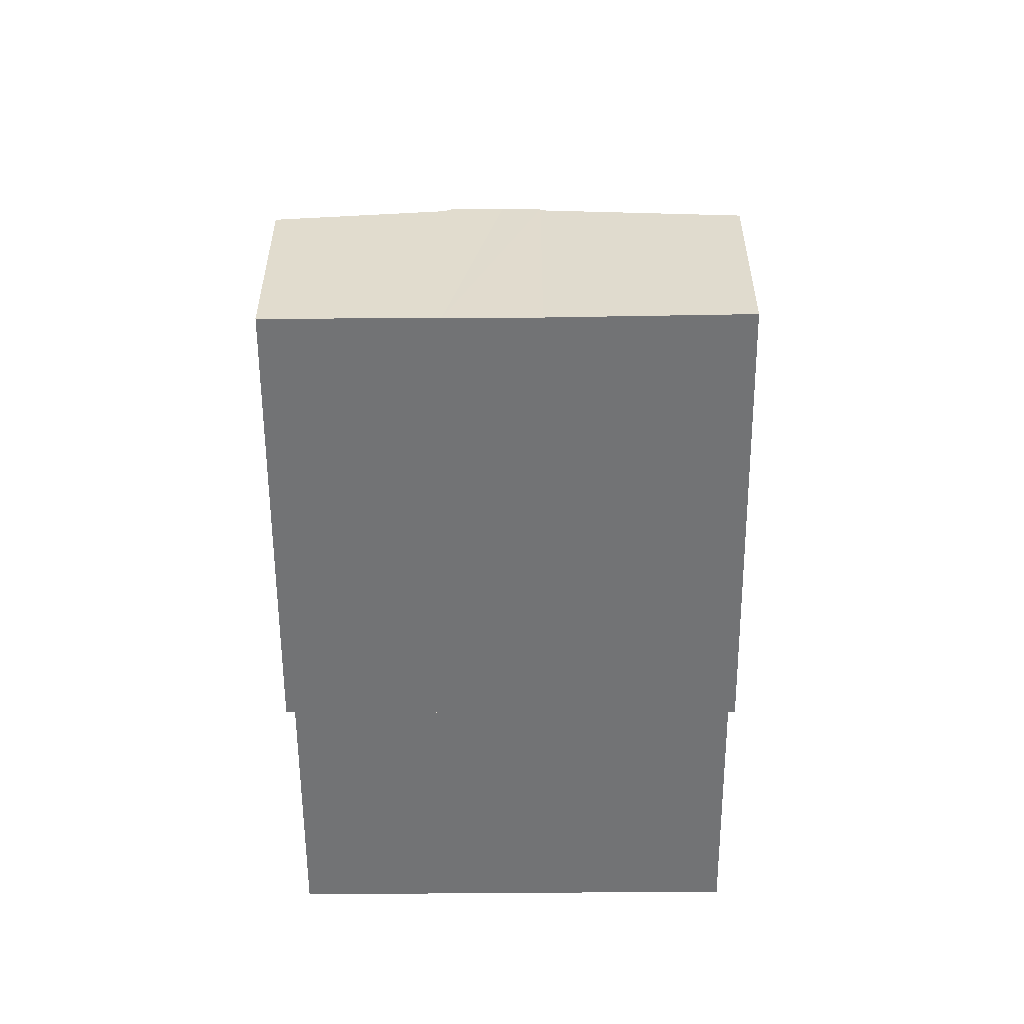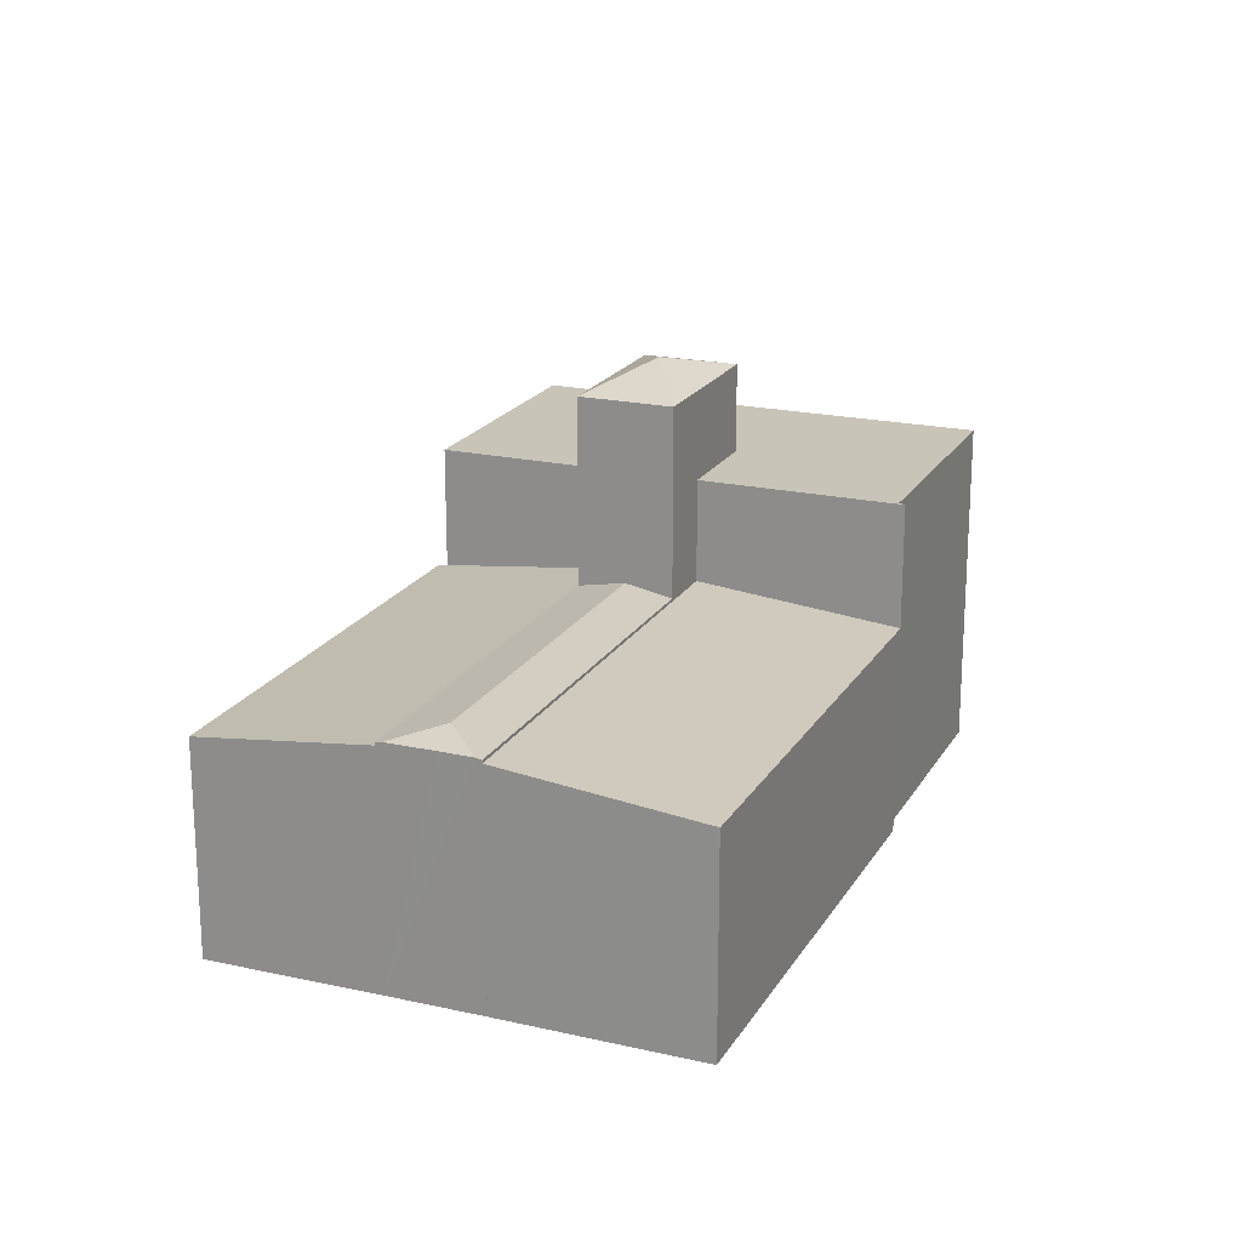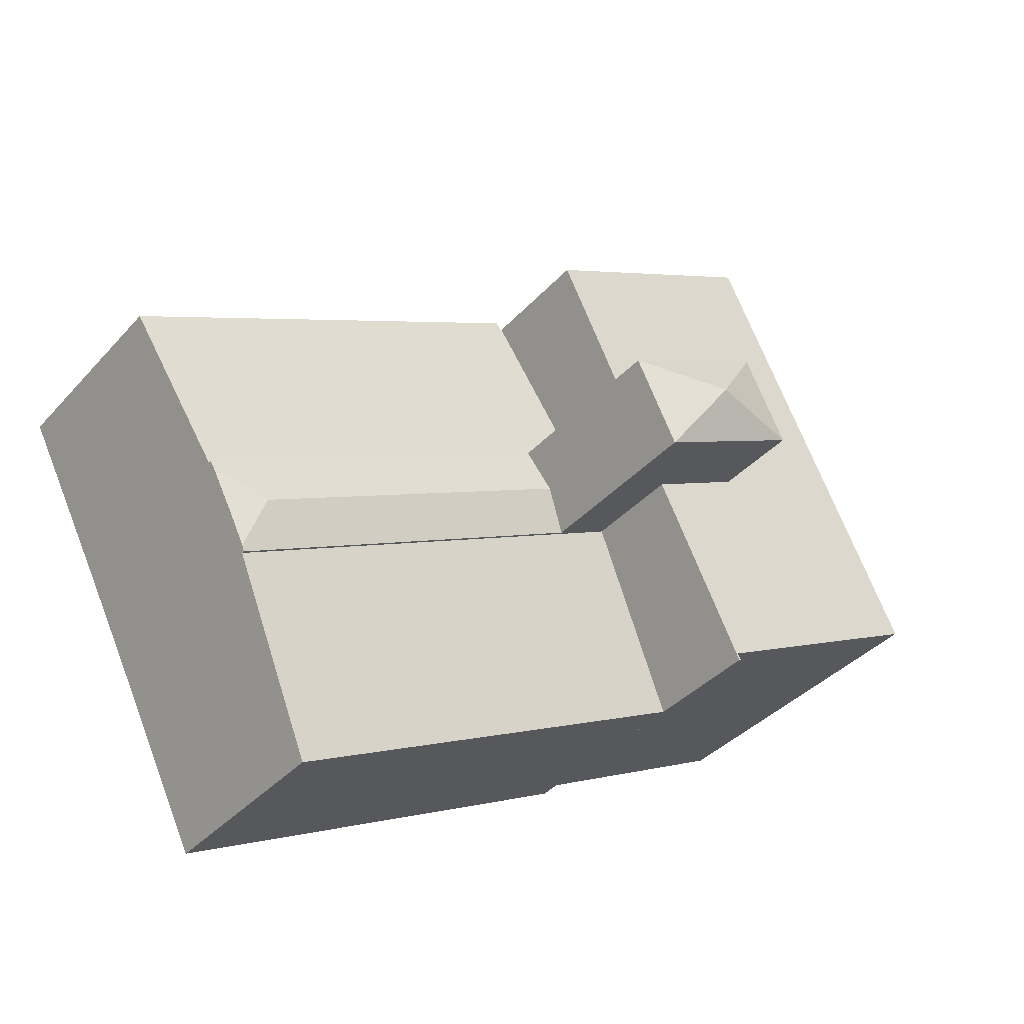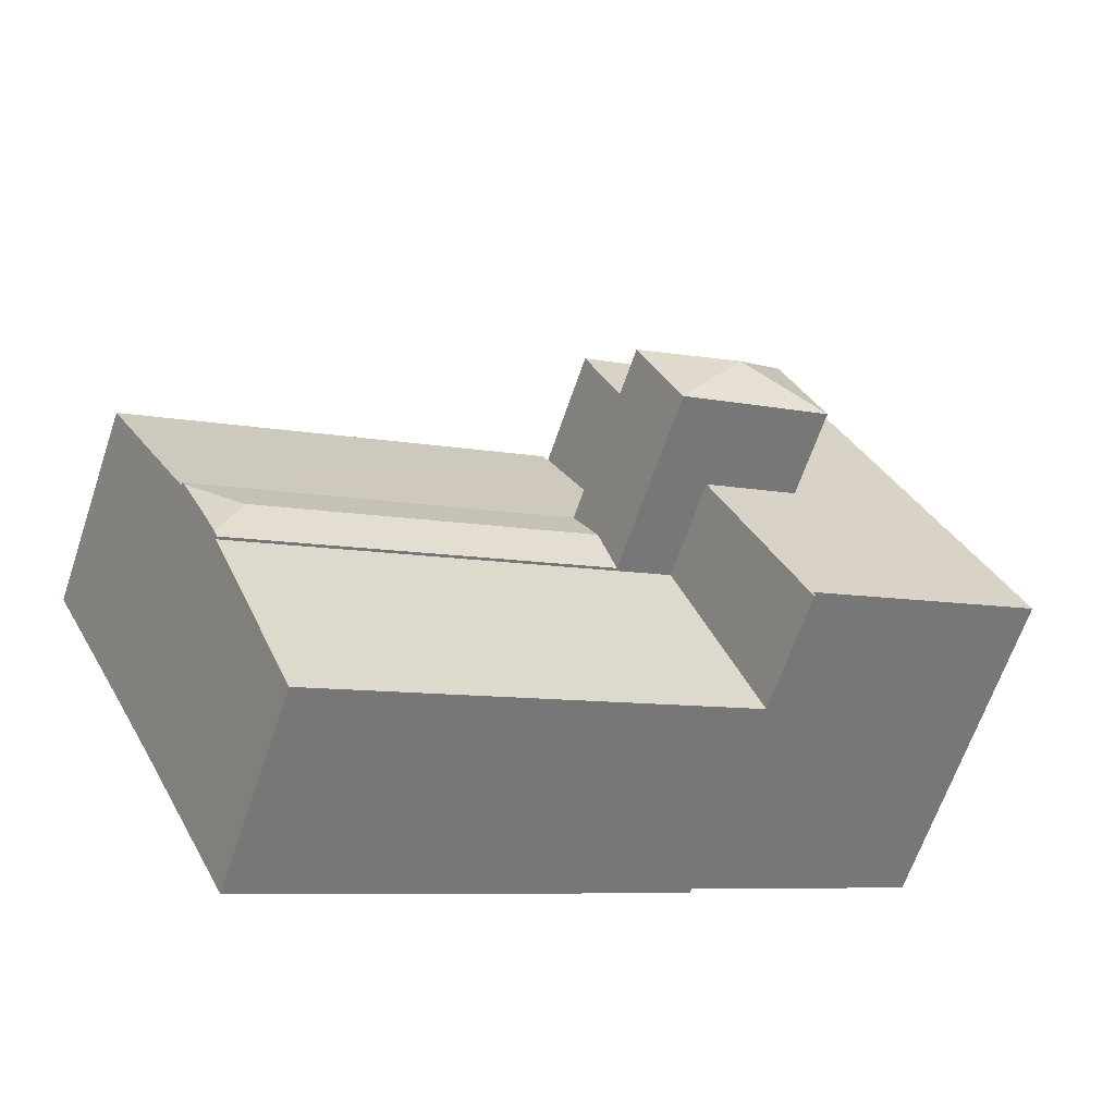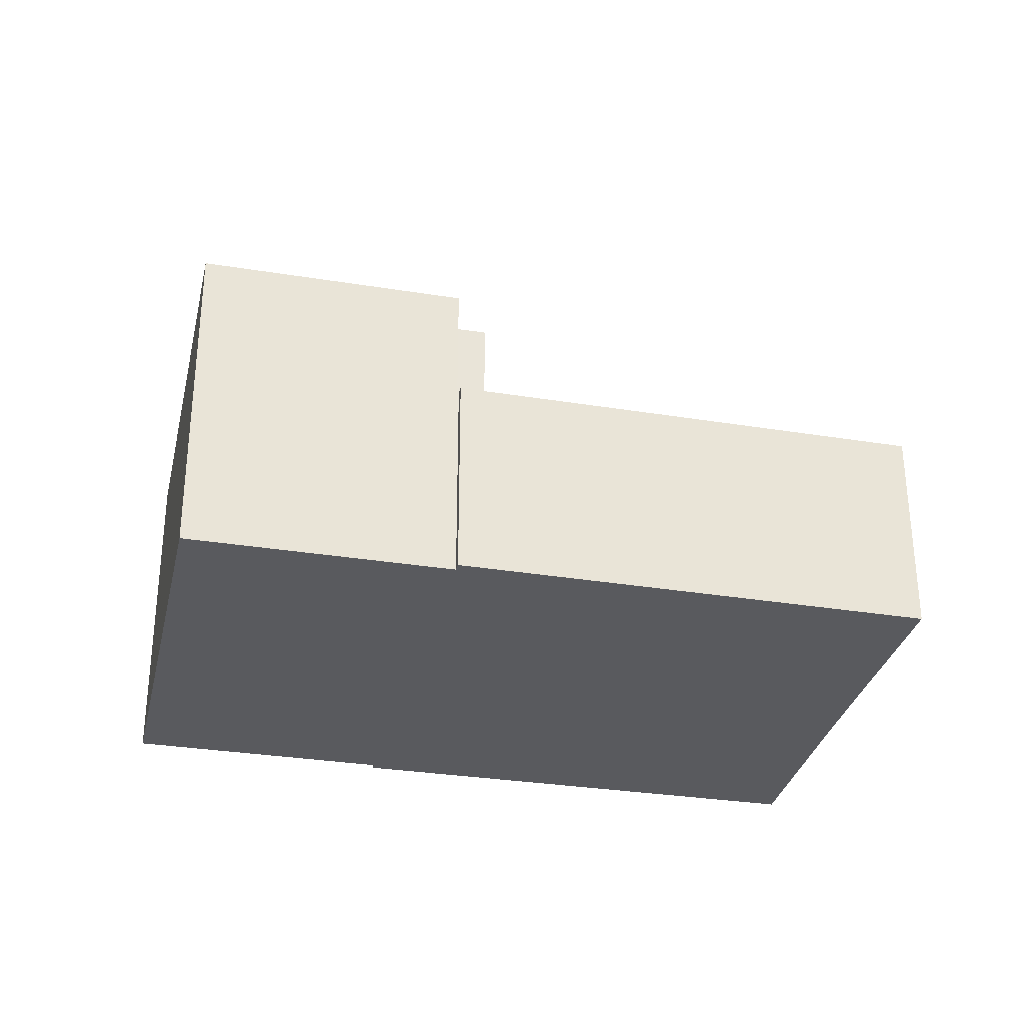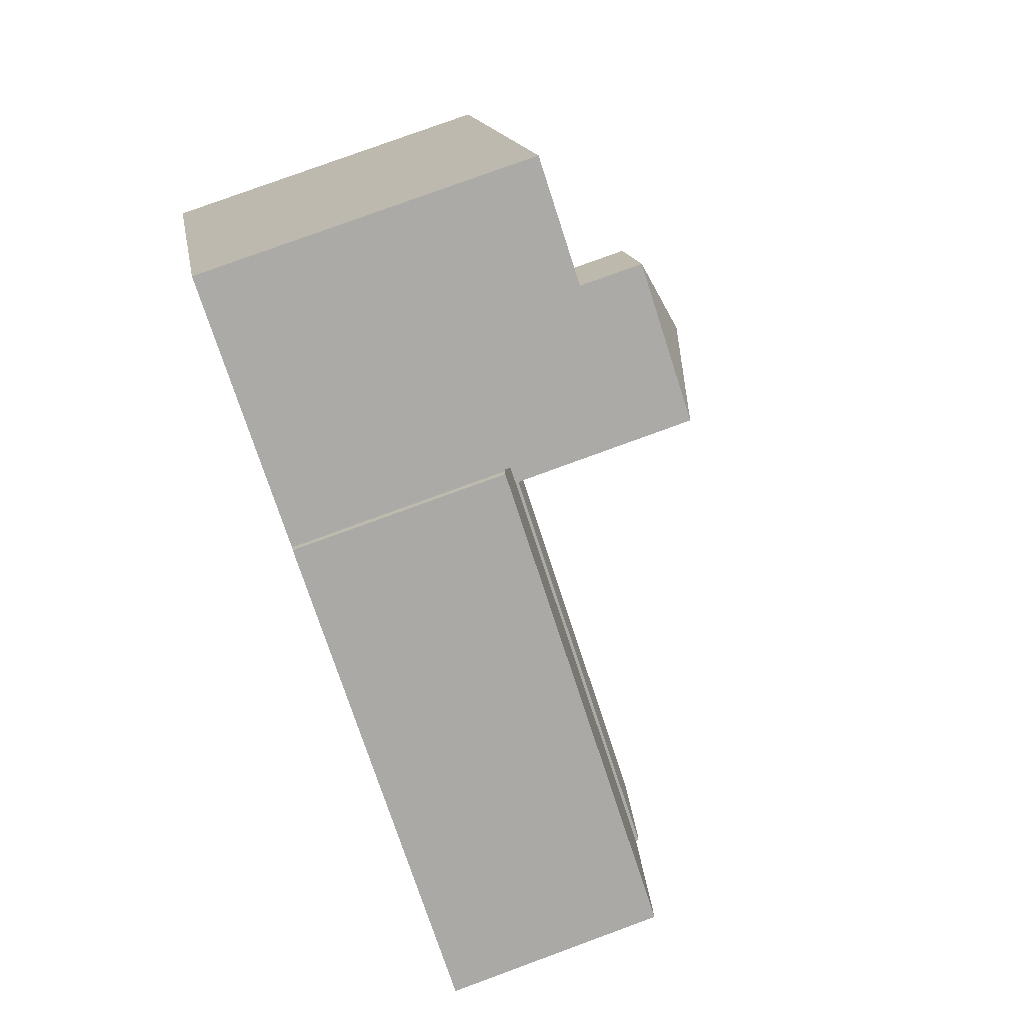
<metadata>
{"format":"obj","ext":"obj","renderer":"f3d","projection":"perspective","resolution":1024,"background":"white","views":[{"elev":-55.9,"azim":117.3,"up":"+Y"},{"elev":20.1,"azim":139.2,"up":"+Y"},{"elev":-37.4,"azim":143.6,"up":"+Z"},{"elev":-64.9,"azim":161.3,"up":"+Z"},{"elev":-31.5,"azim":14.1,"up":"+Y"},{"elev":79.0,"azim":69.9,"up":"+Z"}]}
</metadata>
<code>
v  9.969 7.36 6.557
v  2.947 7.36 5.836
v  4.674 7.36 9.258
v  8.26 7.36 3.16
v  6.155 7.36 4.22
v  1.978 7.36 3.917
v  0 7.36 4.507e-16
v  5.188 7.36 2.3
v  7.294 7.36 1.24
v  5.272 7.36 -2.675
v  5.242 7.36 -2.839
v  5.202 7.36 -2.819
v  7.294 -7.593e-17 1.24
v  5.242 1.738e-16 -2.839
v  9.969 -4.015e-16 6.557
v  8.26 -1.935e-16 3.16
v  6.155 -2.584e-16 4.22
v  5.188 -1.408e-16 2.3
v  5.202 1.726e-16 -2.819
v  5.272 1.638e-16 -2.675
v  0 0 0
v  1.978 -2.398e-16 3.917
v  2.947 -3.574e-16 5.836
v  4.674 -5.669e-16 9.258
v  17.77 5.192 -1.782
v  9.528 5.167 2.521
v  17.84 5.167 -1.663
v  16.51 5.366 -2.199
v  9.045 5.366 1.561
v  17.25 5.193 -2.792
v  16.93 5.192 -3.458
v  8.562 5.167 0.601
v  16.87 5.167 -3.582
v  9.528 -1.544e-16 2.521
v  9.045 -9.558e-17 1.561
v  8.562 -3.68e-17 0.601
v  17.84 1.018e-16 -1.663
v  16.87 2.193e-16 -3.582
v  17.77 1.091e-16 -1.782
v  17.25 1.71e-16 -2.792
v  16.93 2.117e-16 -3.458
v  7.294 5.1 1.24
v  6.511 4.66 -3.476
v  5.242 4.66 -2.839
v  14.85 4.661 -7.661
v  8.562 5.1 0.601
v  16.87 5.1 -3.582
v  14.85 4.691e-16 -7.661
v  6.511 2.128e-16 -3.476
v  9.969 4.682 6.557
v  9.528 5.102 2.521
v  8.26 5.102 3.16
v  17.84 5.104 -1.663
v  10 4.682 6.541
v  19.63 4.668 1.823
v  11.33 4.661 6.093
v  10.1 4.659 6.726
v  15.35 4.664 4.024
v  19.63 -1.116e-16 1.823
v  10.1 -4.118e-16 6.726
v  11.33 -3.731e-16 6.093
v  15.35 -2.464e-16 4.024
v  10 -4.005e-16 6.541
v  9.045 9.32 1.561
v  7.358 9.82 2.411
v  9.528 9.32 2.521
v  8.562 9.32 0.601
v  8.26 9.32 3.16
v  6.155 9.32 4.22
v  7.294 9.32 1.24
v  5.188 9.32 2.3
g defaultobject
f 1 2 3
f 2 1 4
f 2 4 5
f 2 5 6
f 5 7 6
f 7 5 8
f 7 8 9
f 7 9 10
f 10 9 11
f 10 11 12
f 13 11 9
f 11 13 14
f 15 4 1
f 4 15 16
f 17 8 5
f 8 17 18
f 14 12 11
f 12 14 19
f 20 7 10
f 7 20 21
f 16 5 4
f 5 16 17
f 19 10 12
f 10 19 20
f 21 6 7
f 6 21 2
f 2 21 3
f 3 21 22
f 3 22 23
f 3 23 24
f 24 1 3
f 1 24 15
f 18 9 8
f 9 18 13
f 21 17 22
f 17 21 18
f 18 21 13
f 13 21 20
f 13 20 14
f 14 20 19
f 23 15 24
f 15 23 22
f 15 22 17
f 15 17 16
f 25 26 27
f 26 25 28
f 26 28 29
f 30 28 25
f 28 30 31
f 32 31 33
f 31 32 28
f 28 32 29
f 29 34 26
f 34 29 32
f 34 32 35
f 35 32 36
f 34 27 26
f 27 34 37
f 37 25 27
f 25 37 30
f 30 37 31
f 31 37 33
f 33 37 38
f 38 37 39
f 38 39 40
f 38 40 41
f 38 32 33
f 32 38 36
f 35 37 34
f 37 35 36
f 37 36 40
f 40 36 41
f 41 36 38
f 37 40 39
f 42 43 44
f 43 42 45
f 45 42 46
f 45 46 47
f 46 38 47
f 38 46 42
f 38 42 36
f 36 42 13
f 38 45 47
f 45 38 48
f 48 43 45
f 43 48 49
f 43 49 44
f 44 49 14
f 44 13 42
f 13 44 14
f 36 48 38
f 48 36 13
f 48 13 14
f 48 14 49
f 50 51 52
f 51 50 53
f 53 50 54
f 53 54 55
f 55 54 56
f 56 54 57
f 55 56 58
f 58 59 55
f 59 58 56
f 59 56 57
f 59 57 60
f 59 60 61
f 59 61 62
f 15 54 50
f 54 15 63
f 55 37 53
f 37 55 59
f 37 51 53
f 51 37 34
f 51 34 52
f 52 34 16
f 16 50 52
f 50 16 15
f 63 57 54
f 57 63 60
f 62 37 59
f 37 62 34
f 34 62 61
f 34 61 60
f 34 60 63
f 34 63 16
f 16 63 15
f 64 65 66
f 65 64 67
f 65 68 66
f 68 65 69
f 70 65 67
f 65 70 71
f 65 71 69
f 17 68 69
f 68 17 66
f 66 17 34
f 34 17 16
f 34 64 66
f 64 34 67
f 67 34 35
f 67 35 36
f 36 70 67
f 70 36 71
f 71 36 18
f 18 36 13
f 18 69 71
f 69 18 17
f 16 35 34
f 35 16 36
f 36 16 17
f 36 17 13
f 13 17 18

</code>
